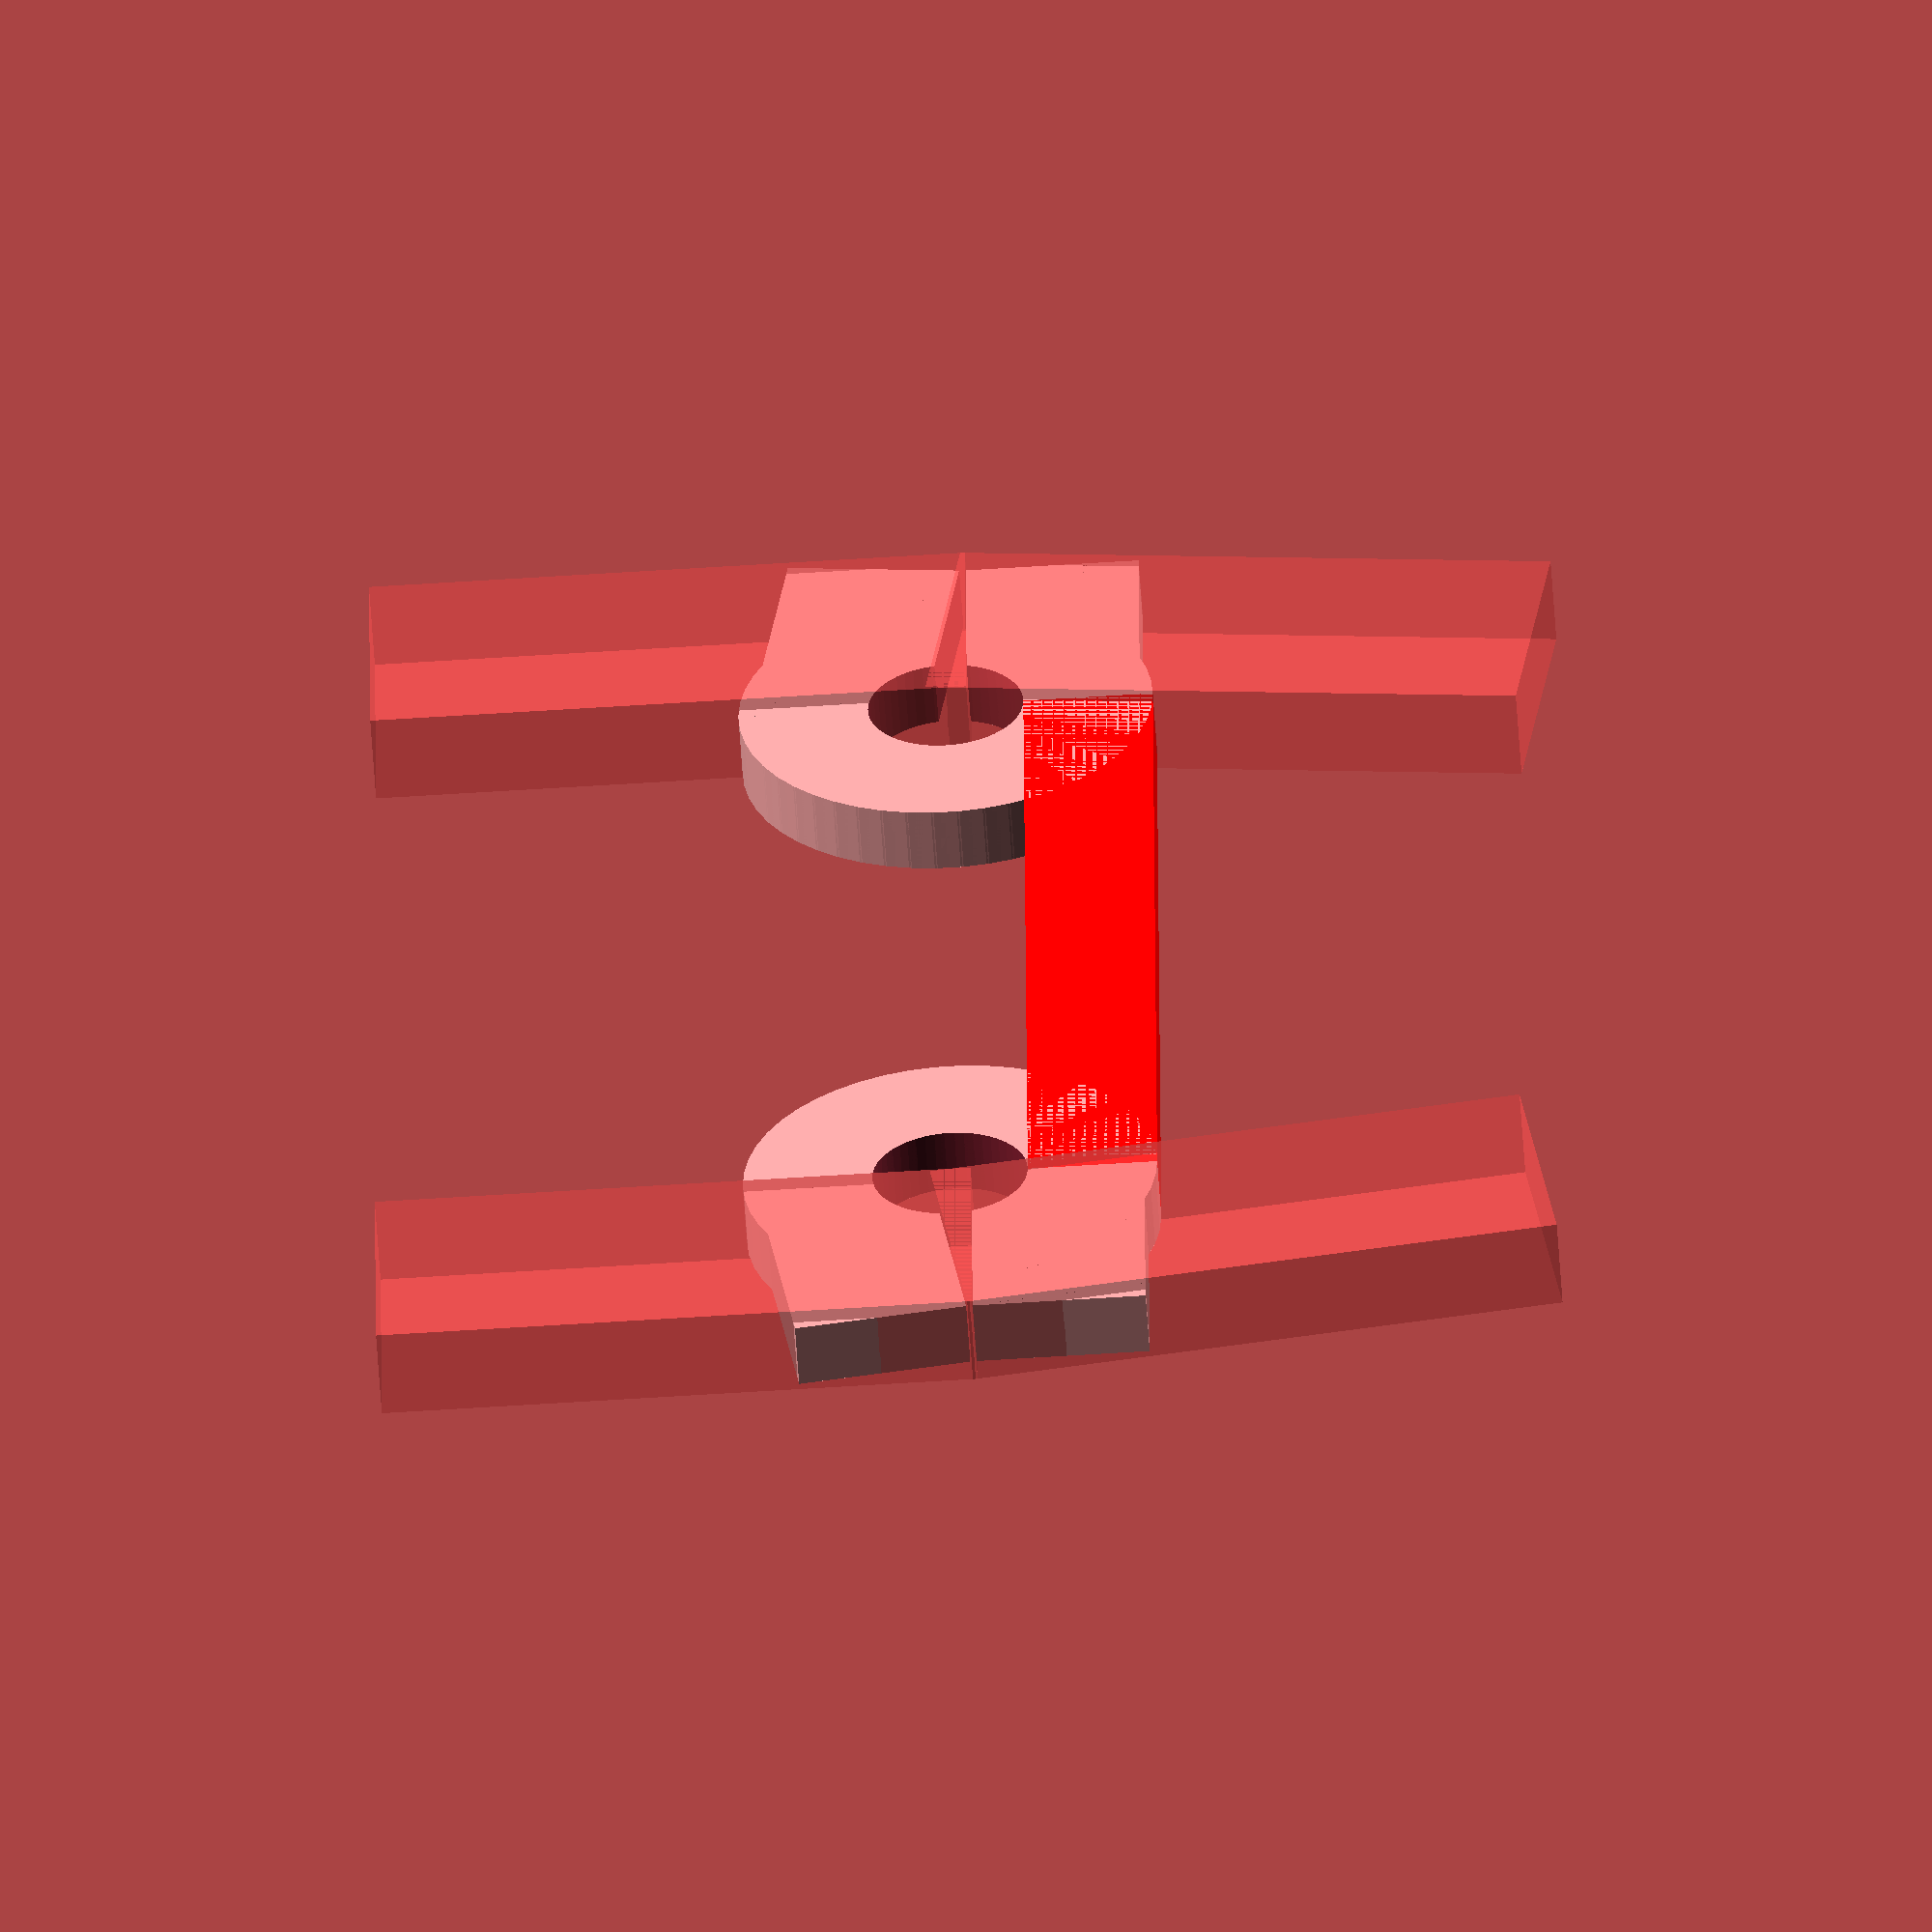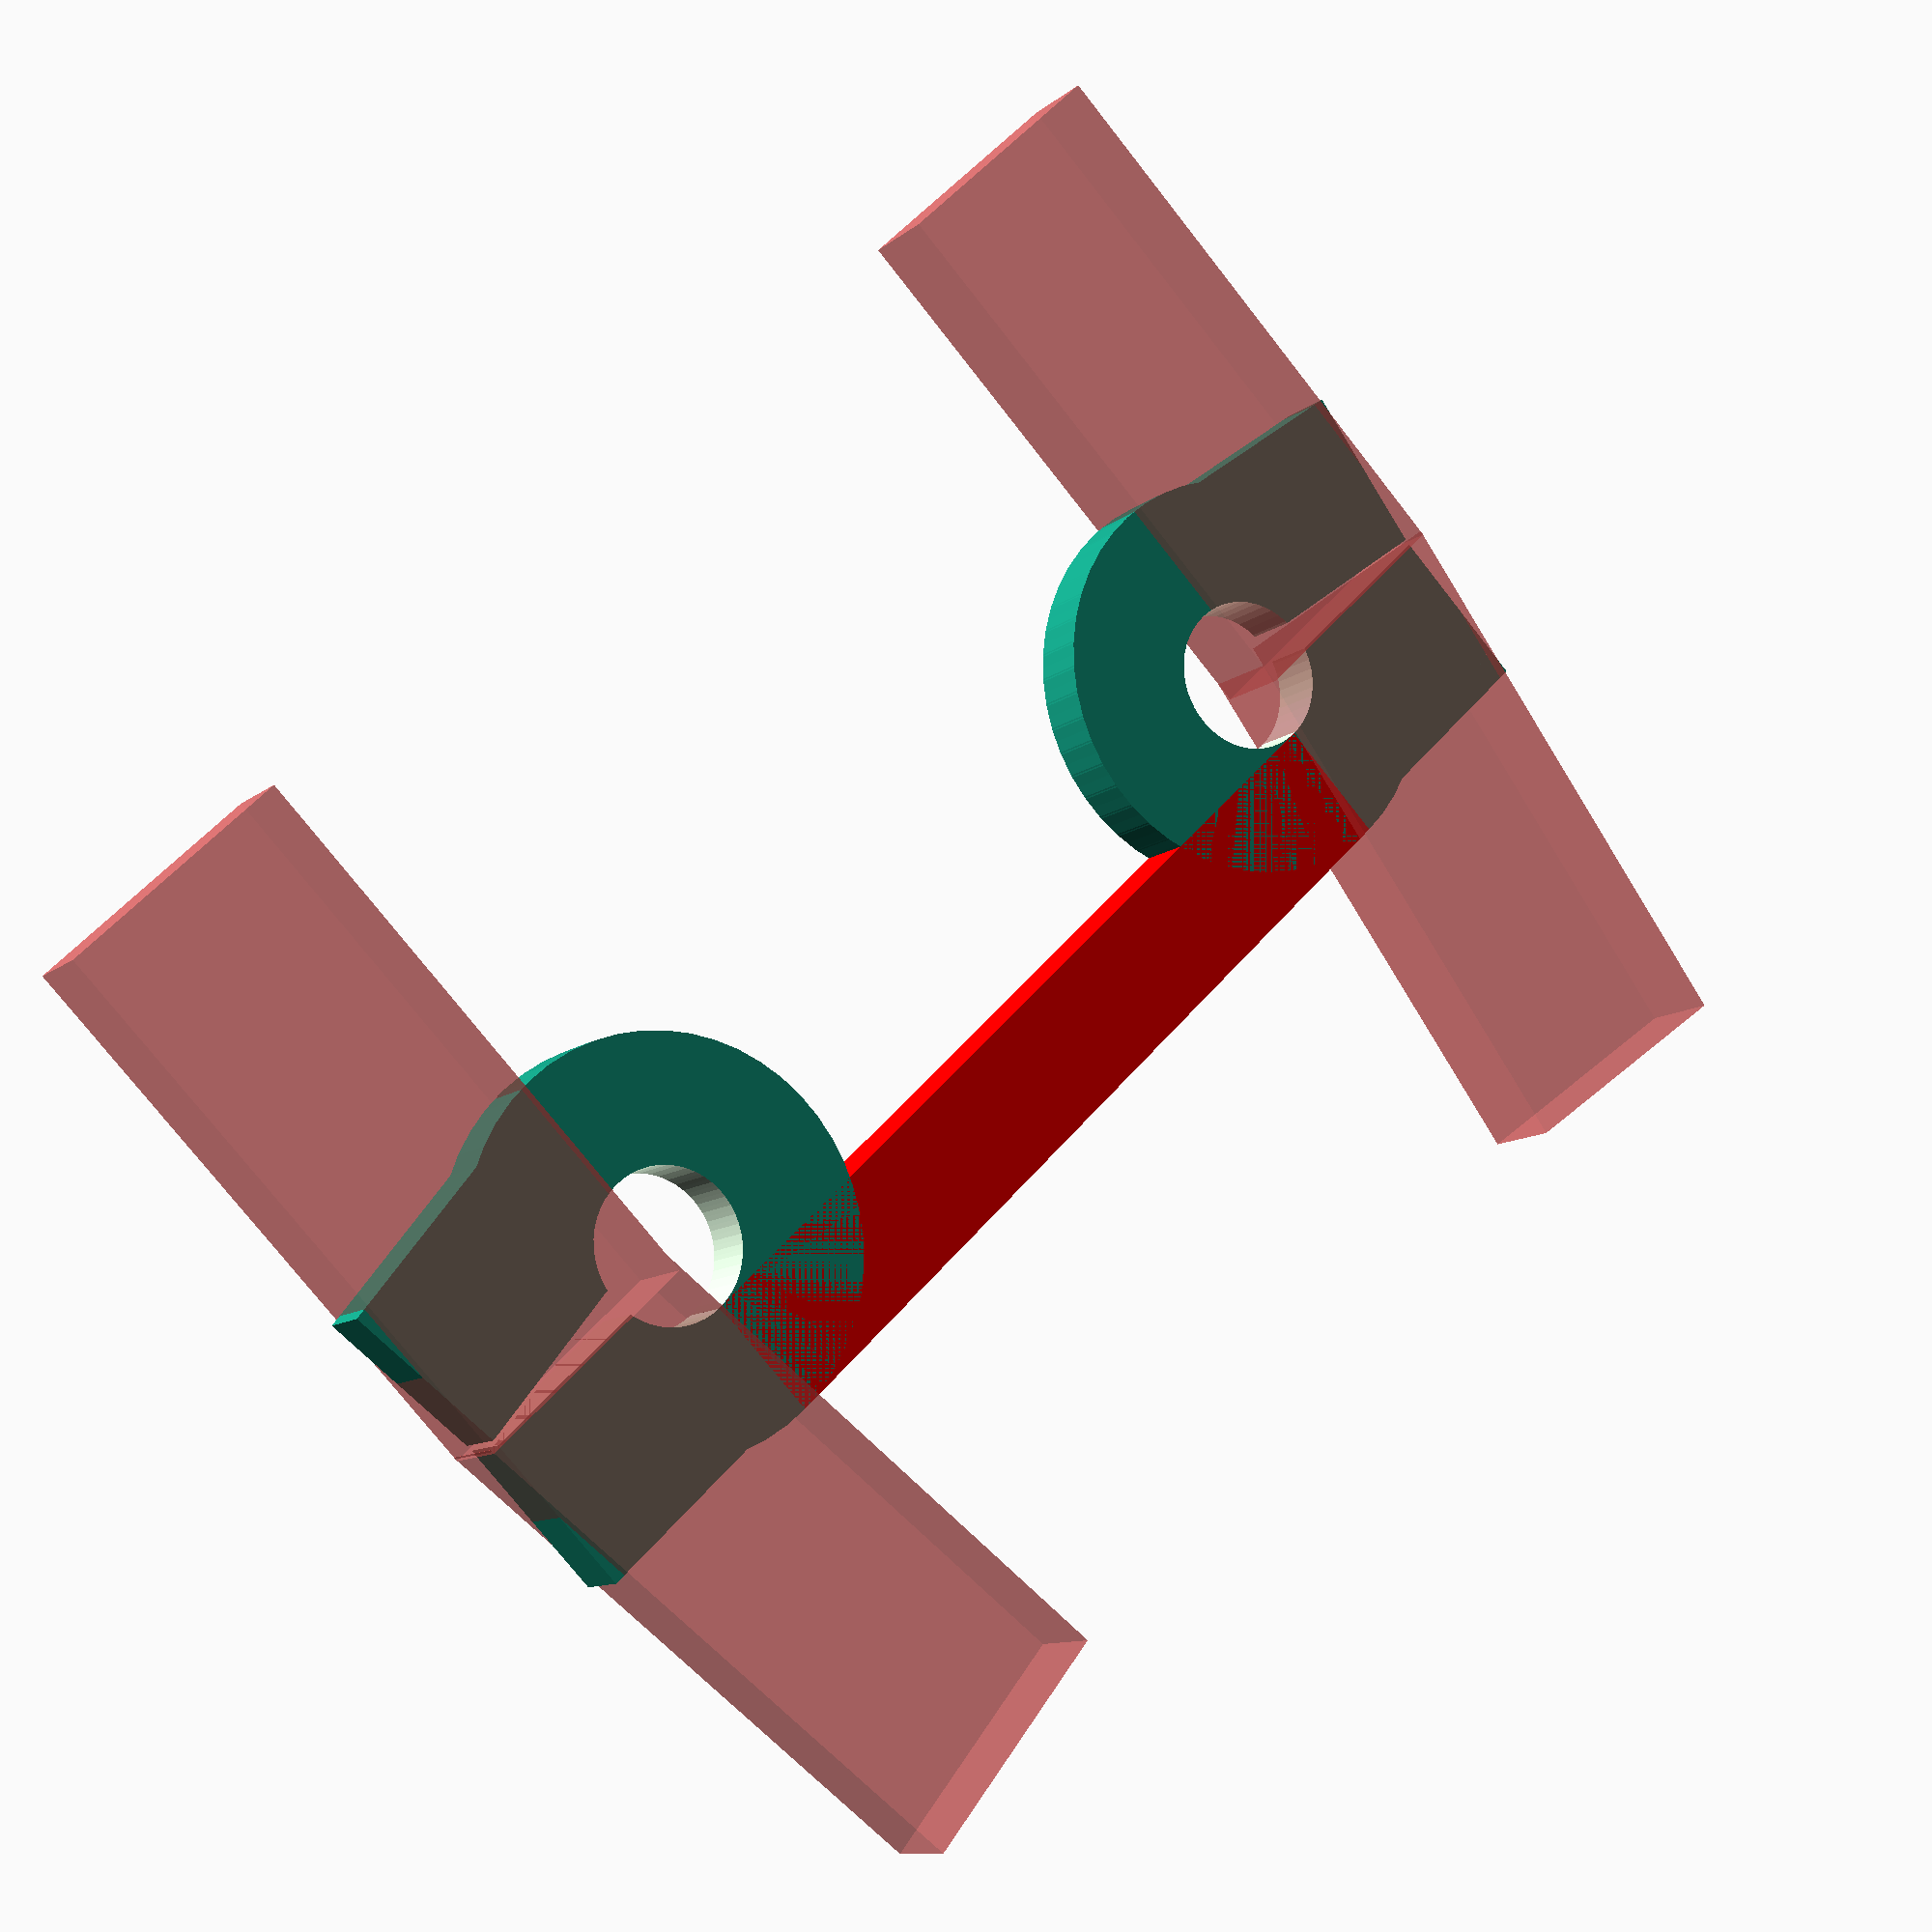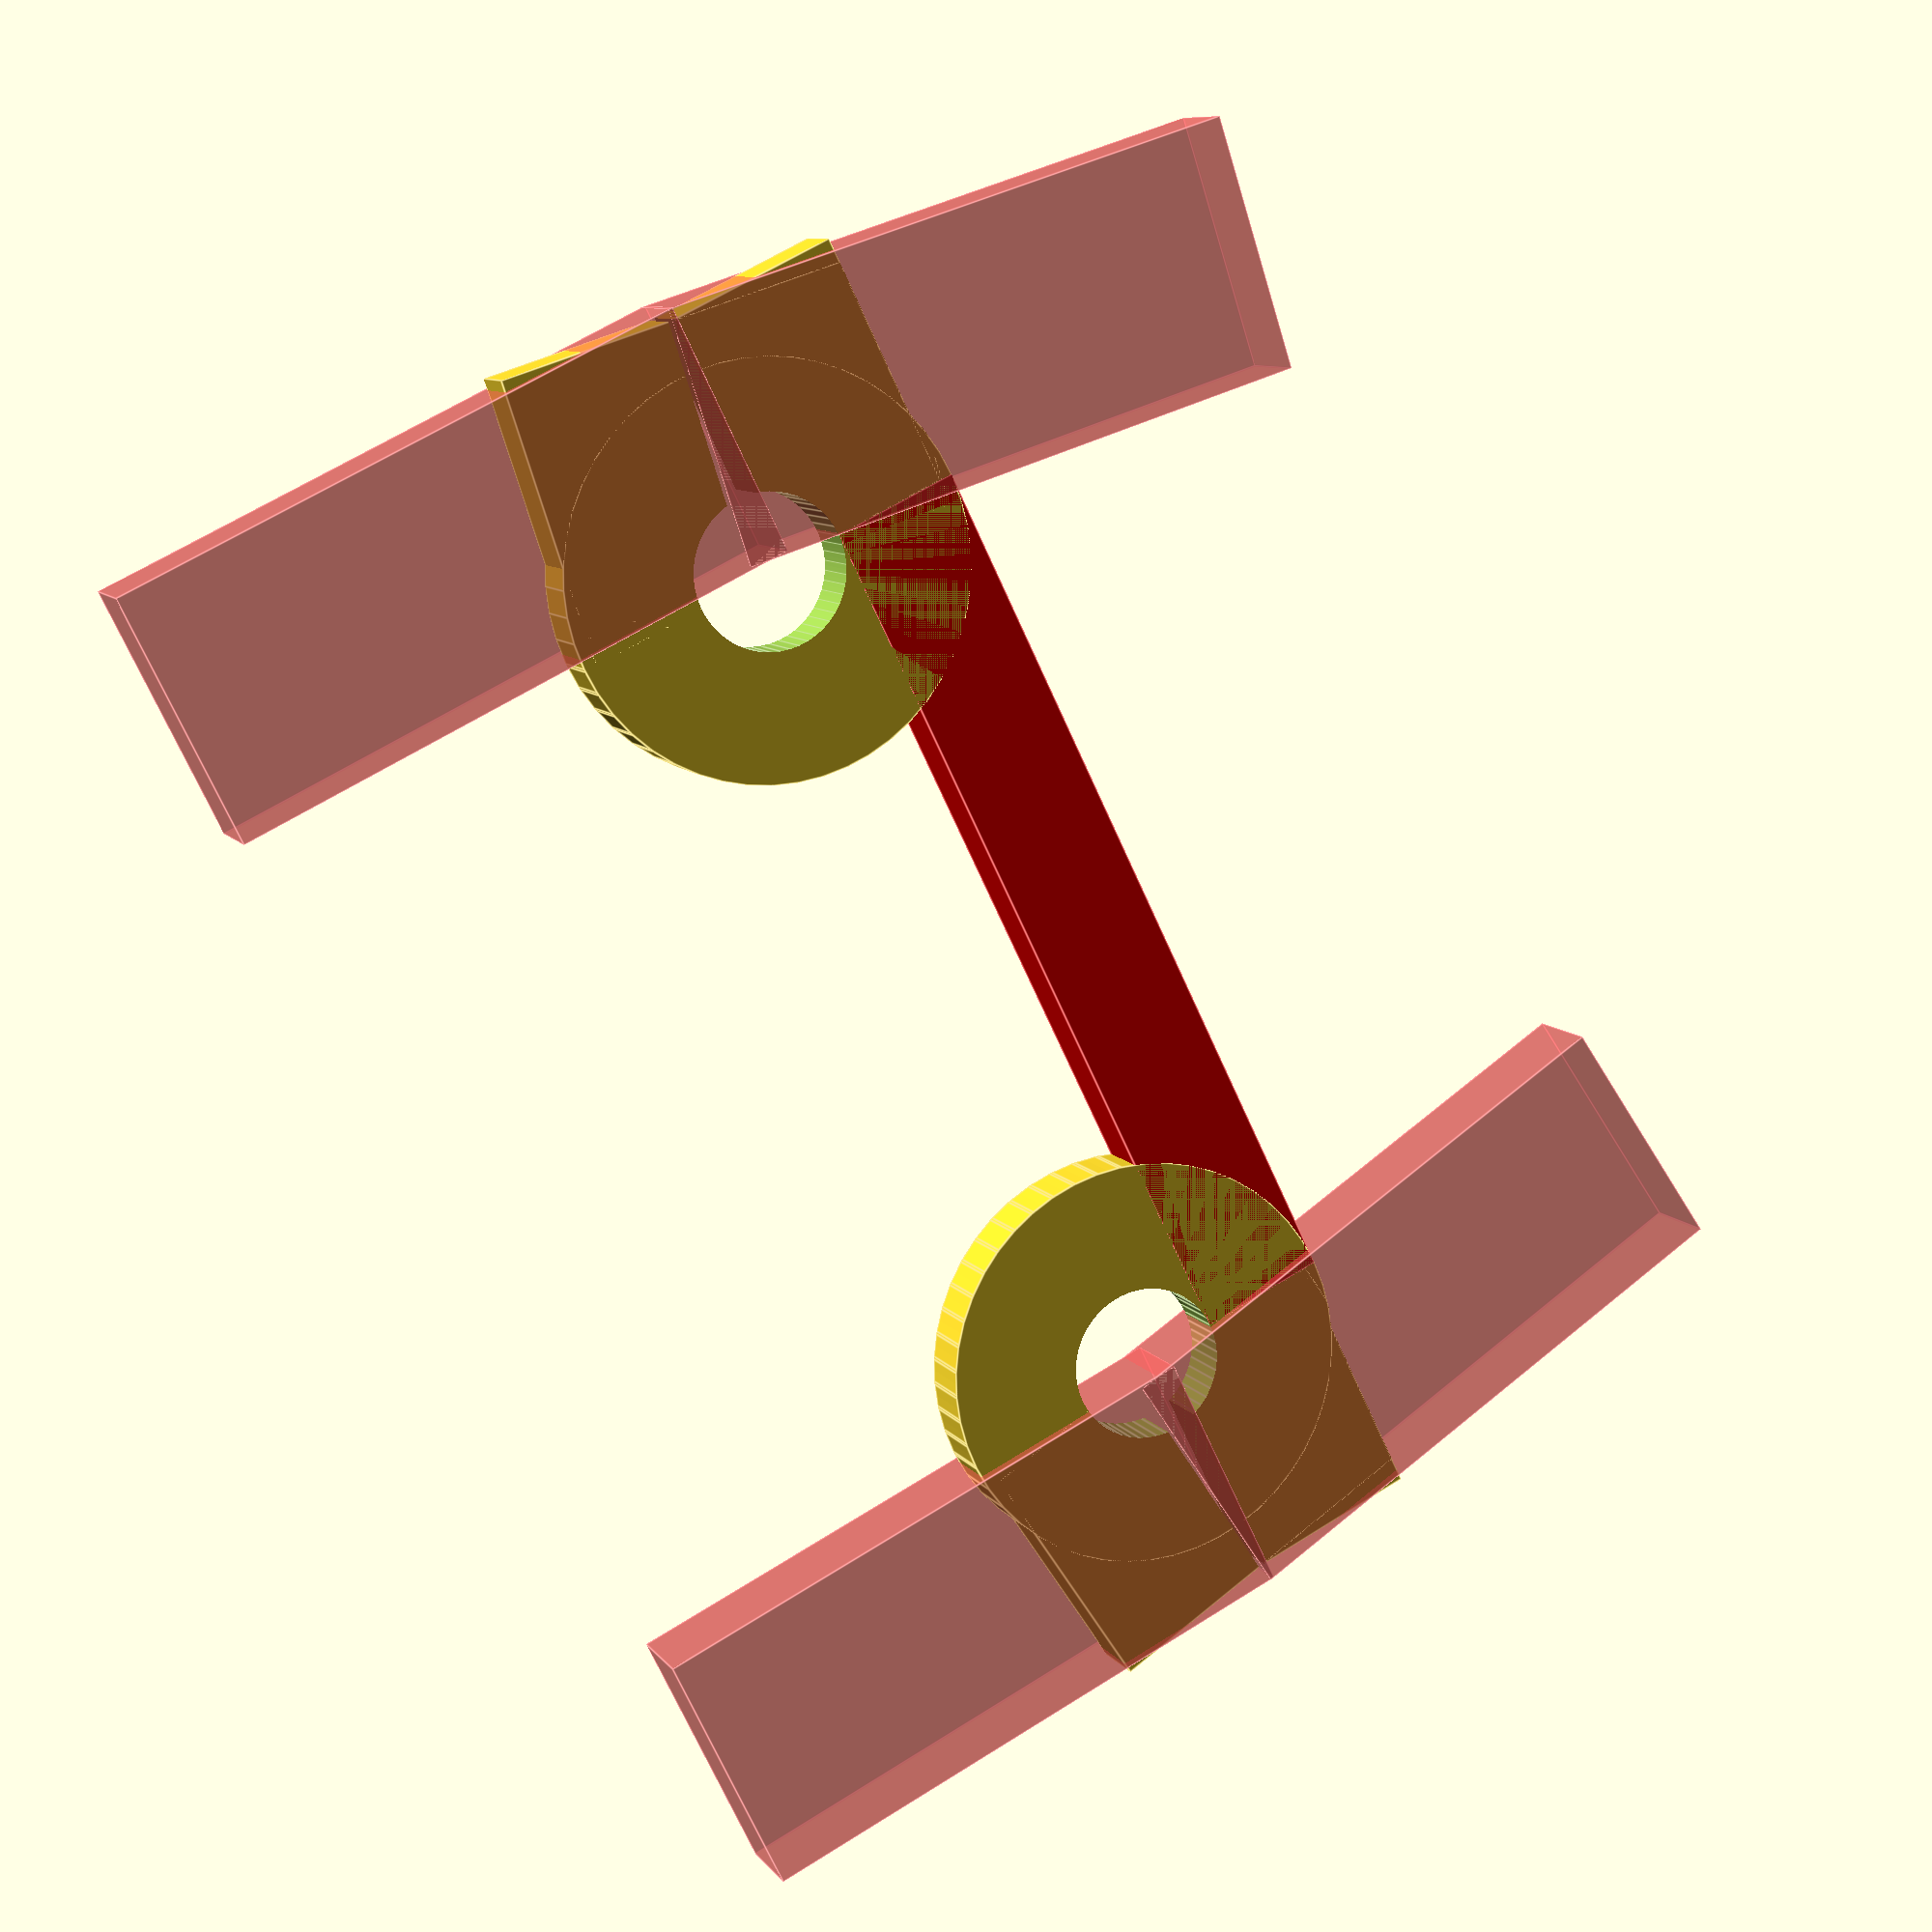
<openscad>
l = 5;
b = 20;
h = 30;
sh= 3.3;
df = 10;
rf = 16;

ang = 8;

ba = 110;

$fn = 50;

hs = 10;

module halbfeder(l,b,h,rf,df,sh)
{
	translate([0,-b,-h/2])
	difference(){
		union(){
			cube([l,b,h]);
			translate([0,b,h/2]) rotate([0,90,0]) cylinder(r=rf,h=l);
		}
		translate([-1,-1,h/2-sh/2]) #cube([l+2,b,h+rf]);
		translate([-1,b,h/2]) rotate([0,90,0]) cylinder(r=rf-df,h=l+2);
	}
}

module feder(l,b,h,rf,df,sh,ang)
{
	halbfeder(l,b,h,rf,df,sh);
	rotate([ang,0,0]) mirror([0,0,1]) halbfeder(l,b,h,rf,df,sh);
}

feder(l,b,h,rf,df,sh,ang);
translate([0,ba-b*2,0]) mirror([0,1,0]) feder(l,b,h,rf,df,sh,ang);
translate([0,b-b,-rf]) color([1,0,0])cube([l,ba-2*b,hs]);
</openscad>
<views>
elev=63.3 azim=4.3 roll=93.7 proj=o view=solid
elev=256.1 azim=53.6 roll=141.9 proj=p view=wireframe
elev=297.0 azim=310.5 roll=57.3 proj=p view=edges
</views>
